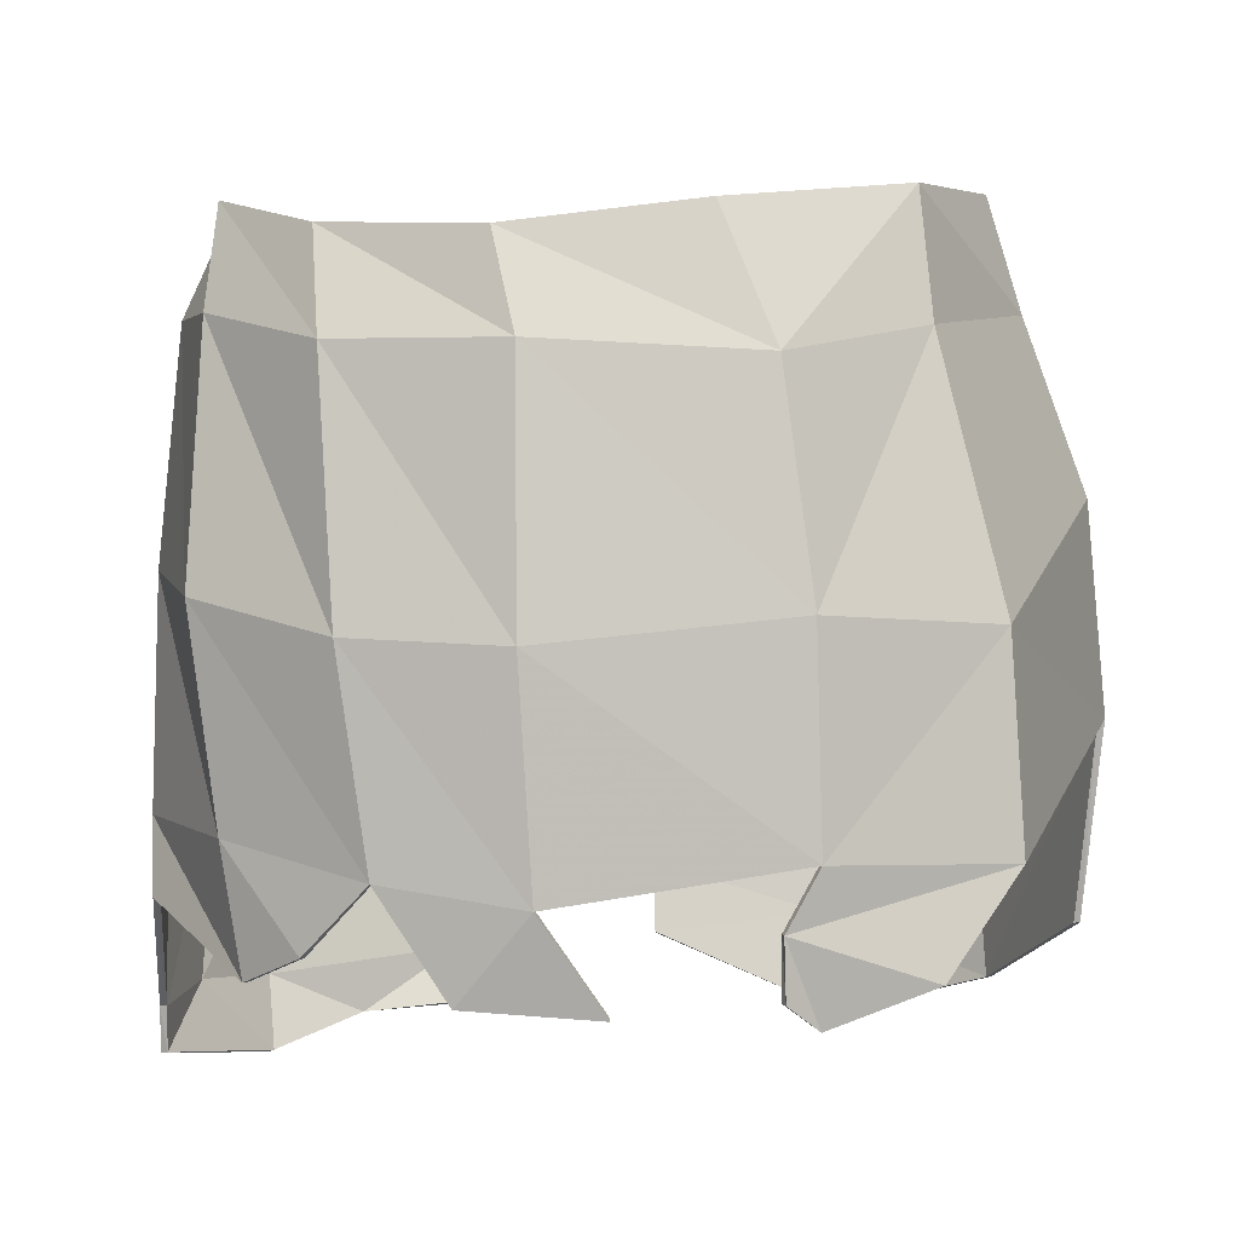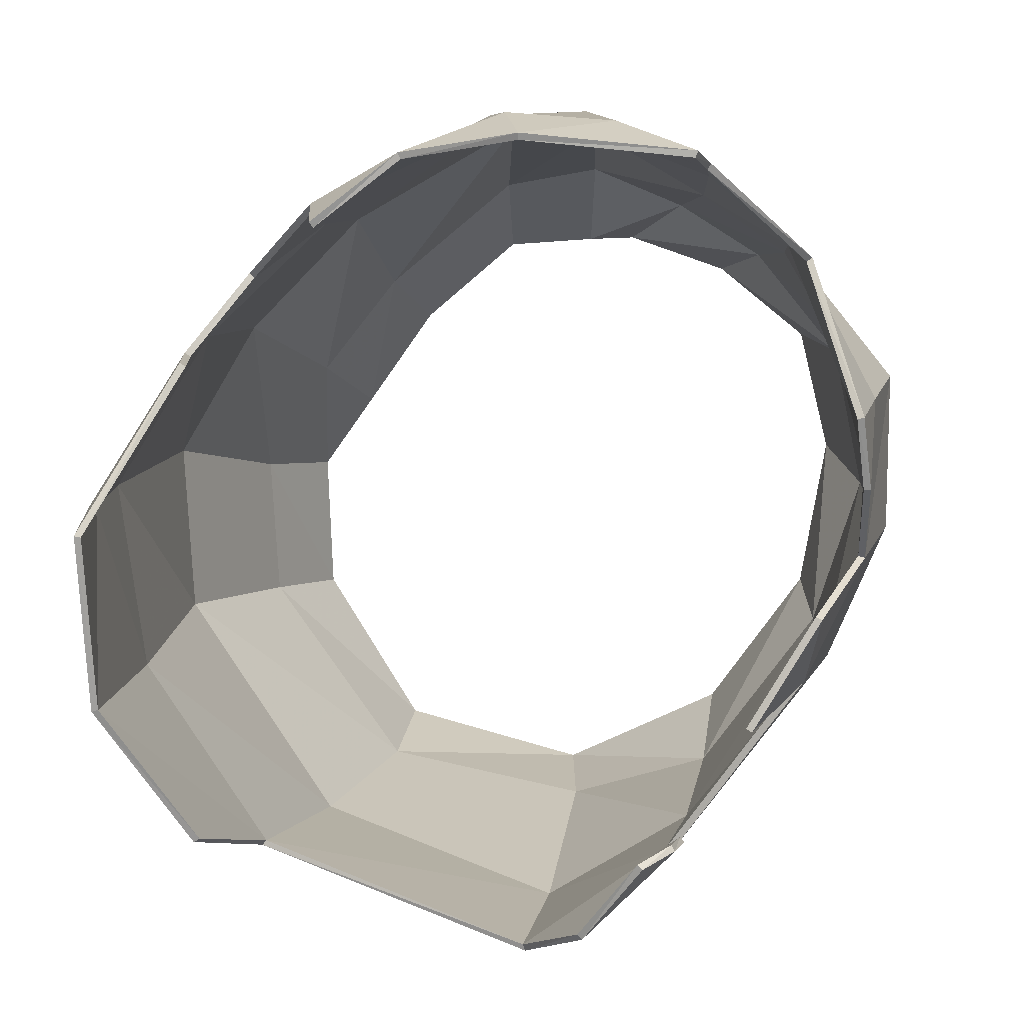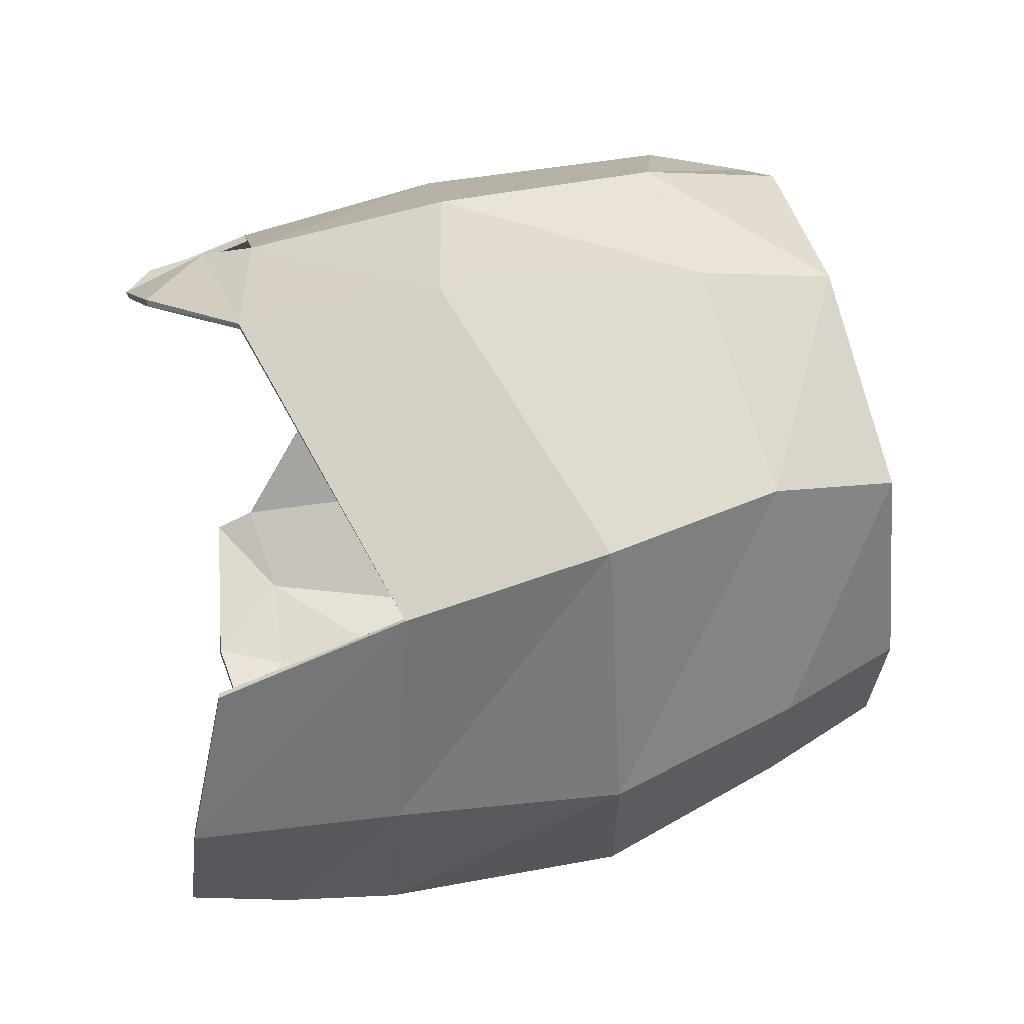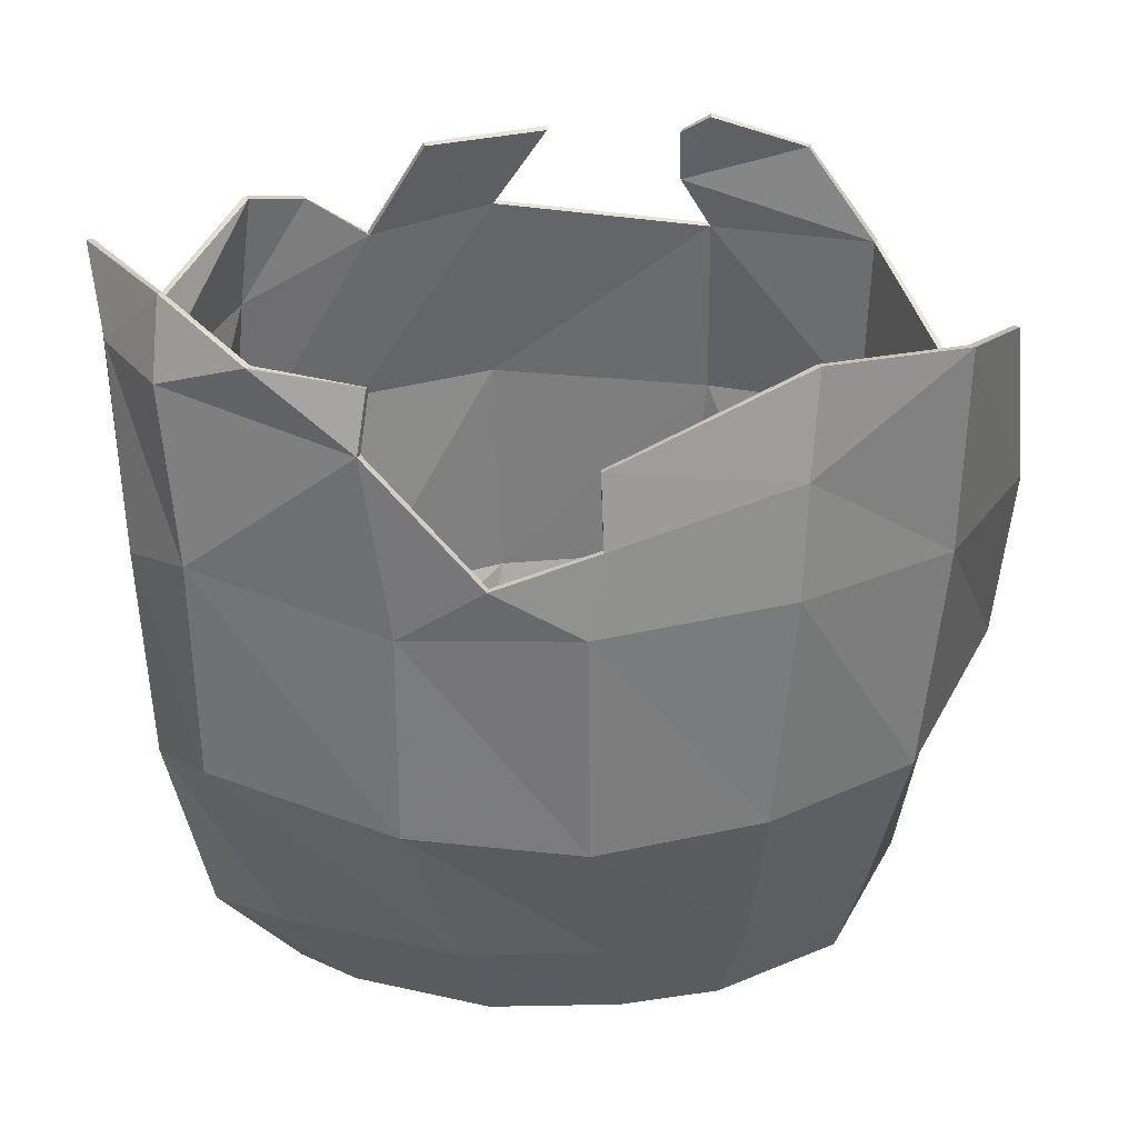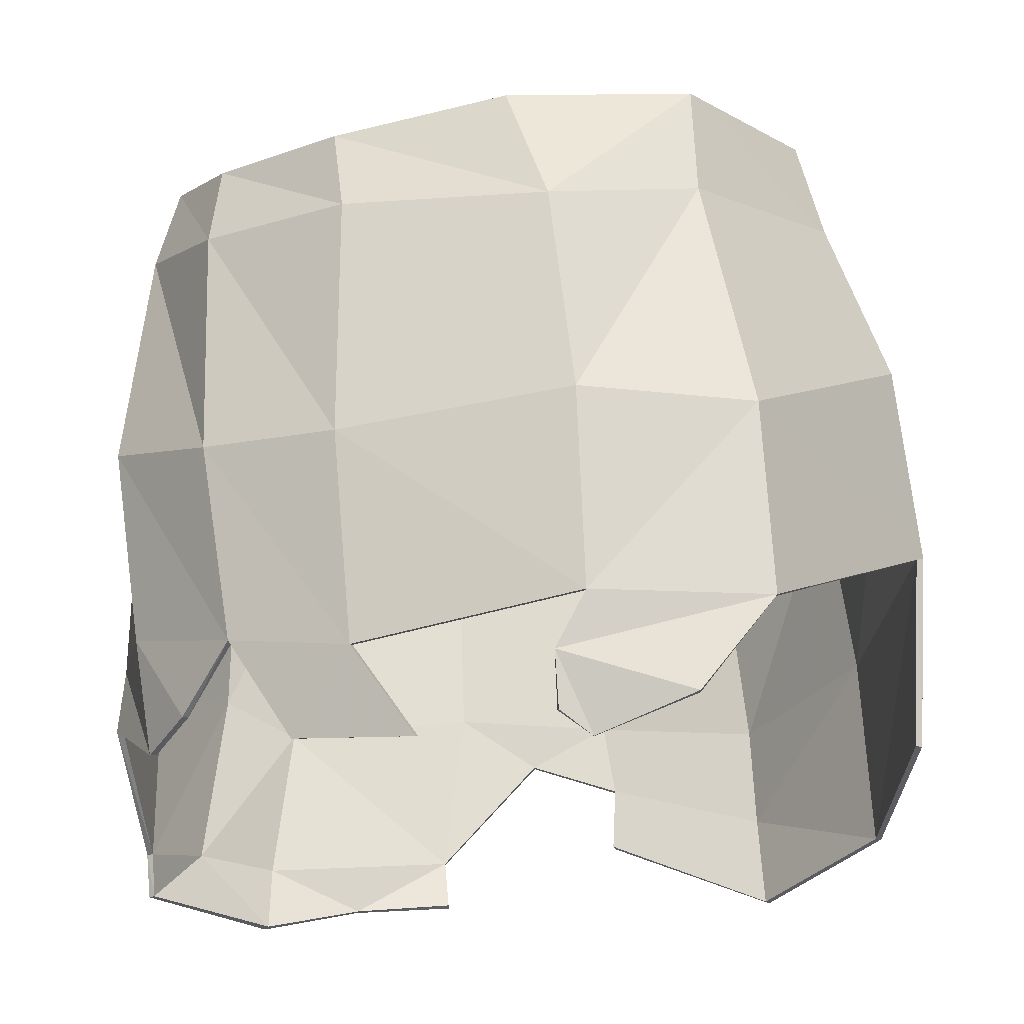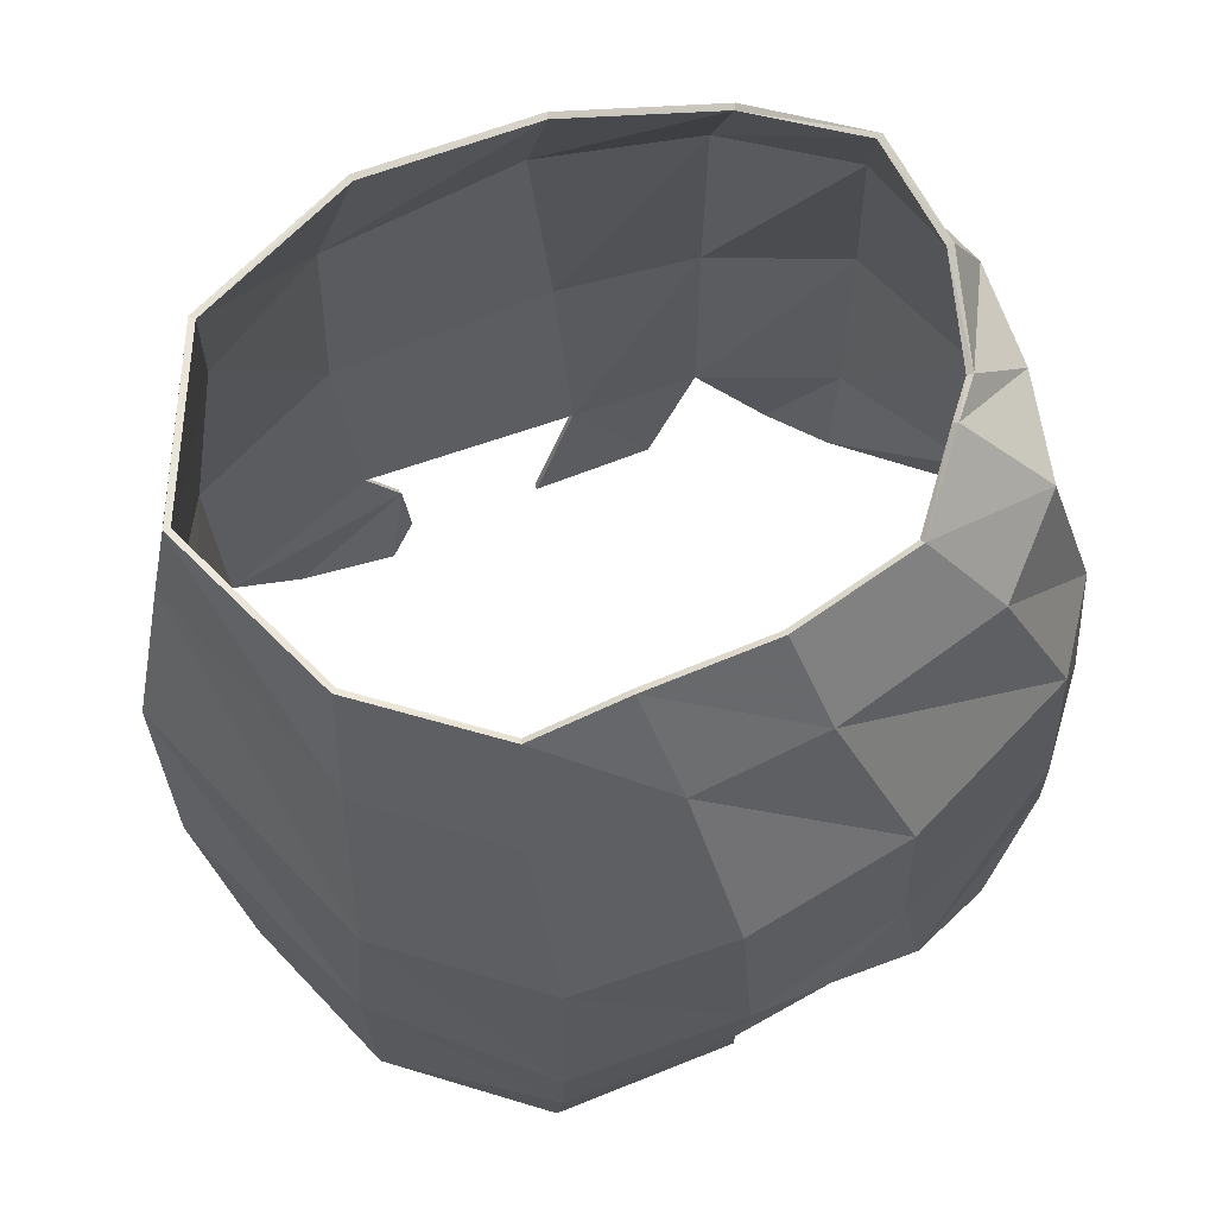
<metadata>
{"format":"obj","ext":"obj","renderer":"f3d","projection":"perspective","resolution":1024,"background":"white","views":[{"elev":78.5,"azim":-2.5,"up":"+Z"},{"elev":-78.0,"azim":-125.7,"up":"+Y"},{"elev":11.0,"azim":88.9,"up":"+Z"},{"elev":-67.0,"azim":-0.2,"up":"+Z"},{"elev":-29.4,"azim":14.5,"up":"+Y"},{"elev":73.0,"azim":157.7,"up":"+Y"}]}
</metadata>
<code>
v  0.4359 4.031 1.325
v  0.9085 4.03 1.12
v  0.3819 4.639 1.408
v  0.7714 4.767 1.147
v  0.7583 5.13 1.135
v  0.252 5.027 1.388
v  0.4259 3.47 1.19
v  0.9161 3.473 1.022
v  -0.2433 3.395 1.173
v  -0.2544 3.985 1.337
v  -0.2286 4.694 1.428
v  -0.2783 4.988 1.378
v  -0.622 3.481 1.116
v  -0.6808 4.042 1.25
v  -0.6979 4.753 1.284
v  -0.711 5.078 1.18
v  -0.9994 3.633 0.892
v  -1.055 4.206 1.01
v  -1.005 4.928 0.9706
v  -0.9713 5.245 0.8935
v  -1.224 3.764 0.443
v  -1.187 4.379 0.5389
v  -1.113 5.035 0.5692
v  -0.9894 5.33 0.531
v  -1.249 3.814 0.1373
v  -1.181 4.429 0.2257
v  -1.092 5.076 0.2532
v  -0.8916 5.344 0.2054
v  -1.168 3.965 -0.2534
v  -1.137 4.59 -0.1676
v  -1.016 5.117 -0.06065
v  -0.7946 5.396 0.09115
v  -0.9971 3.912 -0.4769
v  -0.9841 4.543 -0.3939
v  -0.7971 5.061 -0.2789
v  -0.6165 5.341 -0.1314
v  -0.4463 4.012 -0.709
v  -0.4468 4.612 -0.6344
v  -0.289 5.102 -0.4068
v  -0.2303 5.378 -0.2239
v  0.0389 3.969 -0.8038
v  0.04874 4.623 -0.7084
v  0.09414 5.075 -0.4243
v  0.1421 5.371 -0.22
v  0.5619 3.876 -0.7672
v  0.5106 4.543 -0.6655
v  0.4847 5.032 -0.3906
v  0.4205 5.325 -0.219
v  0.9911 3.903 -0.3748
v  0.9231 4.537 -0.3373
v  0.8371 5.032 -0.1091
v  0.775 5.333 0.0527
v  1.261 3.936 0.2579
v  1.228 4.49 0.4355
v  1.071 4.954 0.5751
v  0.9987 5.284 0.5844
v  -0.522 3.505 -0.7542
v  -1.049 3.422 -0.4625
v  -1.209 3.393 -0.2033
v  -1.268 3.306 0.068
v  -1.22 3.546 0.4841
v  -0.9564 3.291 0.8259
v  -0.4976 3.339 -0.7267
v  -0.7954 3.319 -0.6386
v  -1.035 3.202 -0.4085
v  -1.276 3.186 0.00707
v  -0.2099 3.846 -0.7884
v  0.07507 3.732 -0.8084
v  0.5708 3.558 -0.7769
v  0.06686 3.526 -0.7992
v  1.003 3.325 -0.4368
v  0.5894 3.268 -0.76
v  1.191 3.423 0.02837
v  0.3307 3.316 1.163
v  0.7041 3.193 1.067
v  0.3288 3.159 1.115
v  0.4108 3.097 1.058
v  -0.4432 3.187 1.054
v  -0.07889 3.142 1.078
v  -0.8026 3.33 0.9728
v  0.4311 4.034 1.306
v  0.8947 4.03 1.105
v  0.3761 4.64 1.389
v  0.7572 4.766 1.133
v  0.7436 5.128 1.121
v  0.2484 5.025 1.369
v  0.4213 3.475 1.171
v  0.905 3.476 1.006
v  -0.2408 3.401 1.154
v  -0.2522 3.989 1.318
v  -0.226 4.693 1.408
v  -0.2738 4.986 1.359
v  -0.6146 3.486 1.098
v  -0.6725 4.045 1.232
v  -0.6882 4.751 1.266
v  -0.7001 5.074 1.164
v  -0.9839 3.637 0.8799
v  -1.039 4.207 0.9983
v  -0.9882 4.925 0.9598
v  -0.9527 5.242 0.8869
v  -1.205 3.763 0.4377
v  -1.168 4.378 0.5358
v  -1.094 5.03 0.5666
v  -0.9706 5.324 0.5321
v  -1.229 3.812 0.138
v  -1.162 4.426 0.2262
v  -1.074 5.069 0.2551
v  -0.8755 5.334 0.2116
v  -1.15 3.963 -0.2451
v  -1.119 4.586 -0.1607
v  -1.001 5.107 -0.05225
v  -0.782 5.383 0.09941
v  -0.9846 3.911 -0.4613
v  -0.9718 4.538 -0.3789
v  -0.7886 5.052 -0.2632
v  -0.6095 5.329 -0.1173
v  -0.4404 4.009 -0.6901
v  -0.4412 4.606 -0.6163
v  -0.2862 5.092 -0.3897
v  -0.2283 5.367 -0.2075
v  0.03945 3.967 -0.7839
v  0.04895 4.616 -0.6896
v  0.09328 5.065 -0.4074
v  0.141 5.36 -0.2035
v  0.5541 3.874 -0.7489
v  0.5033 4.537 -0.6479
v  0.4775 5.022 -0.3748
v  0.4142 5.314 -0.2033
v  0.9748 3.901 -0.3633
v  0.9076 4.532 -0.3259
v  0.8219 5.024 -0.09874
v  0.76 5.324 0.06274
v  1.241 3.934 0.2602
v  1.209 4.487 0.4343
v  1.051 4.95 0.5726
v  0.9792 5.279 0.5836
v  -0.5146 3.505 -0.7357
v  -1.035 3.423 -0.4486
v  -1.19 3.394 -0.1953
v  -1.248 3.304 0.0702
v  -1.202 3.544 0.4758
v  -0.9412 3.295 0.8135
v  -0.4924 3.343 -0.7078
v  -0.7853 3.318 -0.6213
v  -1.02 3.206 -0.3961
v  -1.257 3.185 0.01304
v  -0.2064 3.843 -0.7689
v  0.07443 3.732 -0.7884
v  0.5635 3.558 -0.7582
v  0.06596 3.526 -0.7792
v  0.987 3.324 -0.4243
v  0.5813 3.269 -0.7417
v  1.173 3.422 0.03601
v  0.3259 3.321 1.144
v  0.6999 3.196 1.047
v  0.3209 3.165 1.097
v  0.4073 3.105 1.04
v  -0.4398 3.194 1.035
v  -0.07666 3.151 1.06
v  -0.7908 3.334 0.957
o Plane001
g Plane001
f 1 2 4 3
f 5 6 3 4
f 7 8 2 1
f 10 9 7 1
f 11 10 1 3
f 12 11 3 6
f 14 13 9 10
f 15 14 10 11
f 16 15 11 12
f 18 17 13 14
f 19 18 14 15
f 20 19 15 16
f 22 21 17 18
f 23 22 18 19
f 24 23 19 20
f 26 25 21 22
f 27 26 22 23
f 28 27 23 24
f 30 29 25 26
f 31 30 26 27
f 32 31 27 28
f 34 33 29 30
f 35 34 30 31
f 36 35 31 32
f 38 37 33 34
f 39 38 34 35
f 40 39 35 36
f 42 41 37 38
f 43 42 38 39
f 44 43 39 40
f 46 45 41 42
f 47 46 42 43
f 48 47 43 44
f 50 49 45 46
f 51 50 46 47
f 52 51 47 48
f 54 53 49 50
f 55 54 50 51
f 56 55 51 52
f 2 8 53 54
f 4 2 54 55
f 5 4 55 56
f 57 58 33 37
f 33 58 59 29
f 29 59 60 25
f 25 60 61 21
f 21 61 62 17
f 64 58 57 63
f 58 64 65 59
f 59 65 66 60
f 67 57 37 41
f 68 67 41 45
f 69 70 68 45
f 69 45 49 71
f 69 71 72 70
f 53 73 71 49
f 74 75 8 7
f 77 75 74 76
f 78 79 9 13
f 17 62 80 13
f 84 82 81 83
f 83 86 85 84
f 82 88 87 81
f 87 89 90 81
f 81 90 91 83
f 83 91 92 86
f 89 93 94 90
f 90 94 95 91
f 91 95 96 92
f 93 97 98 94
f 94 98 99 95
f 95 99 100 96
f 97 101 102 98
f 98 102 103 99
f 99 103 104 100
f 101 105 106 102
f 102 106 107 103
f 103 107 108 104
f 105 109 110 106
f 106 110 111 107
f 107 111 112 108
f 109 113 114 110
f 110 114 115 111
f 111 115 116 112
f 113 117 118 114
f 114 118 119 115
f 115 119 120 116
f 117 121 122 118
f 118 122 123 119
f 119 123 124 120
f 121 125 126 122
f 122 126 127 123
f 123 127 128 124
f 125 129 130 126
f 126 130 131 127
f 127 131 132 128
f 129 133 134 130
f 130 134 135 131
f 131 135 136 132
f 133 88 82 134
f 134 82 84 135
f 135 84 85 136
f 113 138 137 117
f 139 138 113 109
f 140 139 109 105
f 141 140 105 101
f 142 141 101 97
f 137 138 144 143
f 145 144 138 139
f 146 145 139 140
f 117 137 147 121
f 121 147 148 125
f 148 150 149 125
f 129 125 149 151
f 152 151 149 150
f 151 153 133 129
f 88 155 154 87
f 154 155 157 156
f 89 159 158 93
f 160 142 97 93
f 6 5 85 86
f 7 9 89 87
f 12 6 86 92
f 16 12 92 96
f 20 16 96 100
f 24 20 100 104
f 28 24 104 108
f 32 28 108 112
f 36 32 112 116
f 40 36 116 120
f 44 40 120 124
f 48 44 124 128
f 52 48 128 132
f 56 52 132 136
f 53 8 88 133
f 5 56 136 85
f 61 60 140 141
f 62 61 141 142
f 63 57 137 143
f 64 63 143 144
f 65 64 144 145
f 66 65 145 146
f 60 66 146 140
f 57 67 147 137
f 67 68 148 147
f 68 70 150 148
f 72 71 151 152
f 70 72 152 150
f 73 53 133 153
f 71 73 153 151
f 8 75 155 88
f 74 7 87 154
f 75 77 157 155
f 76 74 154 156
f 77 76 156 157
f 79 78 158 159
f 9 79 159 89
f 78 13 93 158
f 80 62 142 160
f 13 80 160 93

</code>
